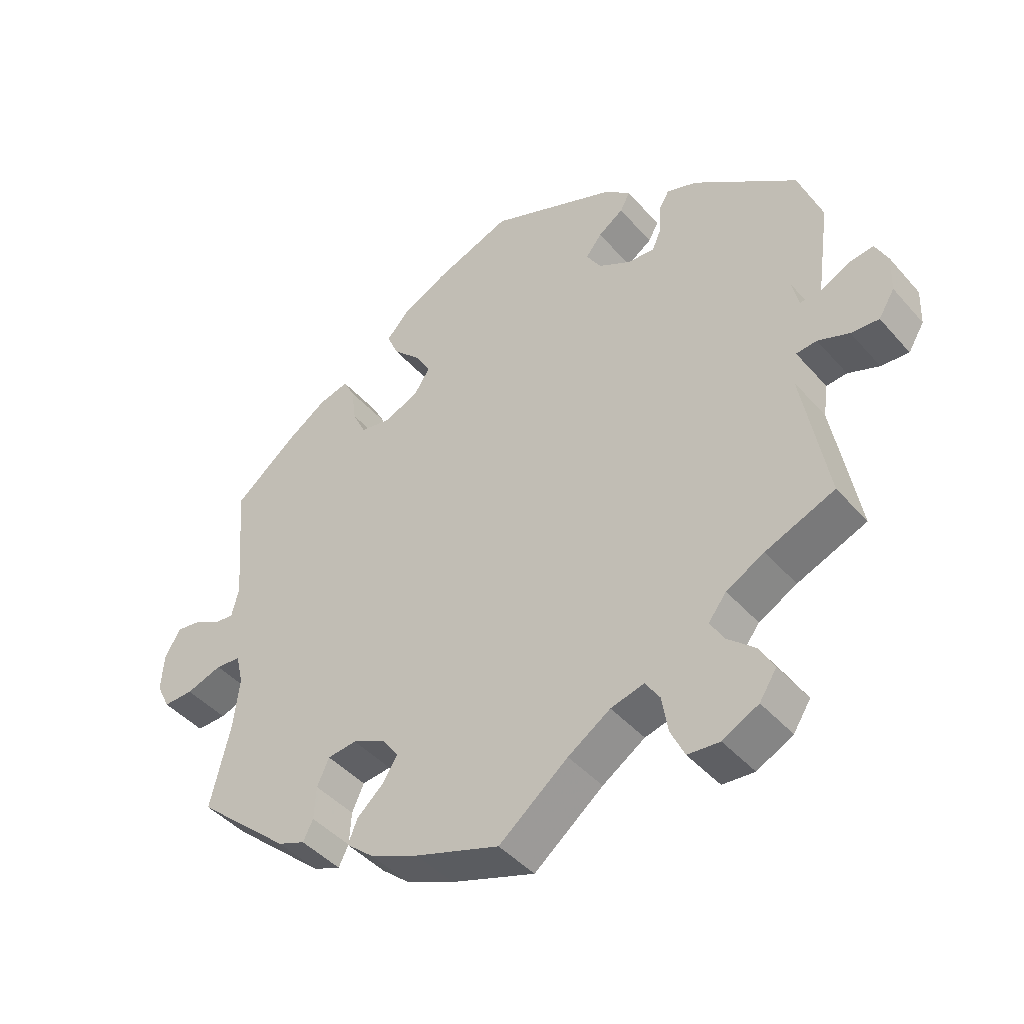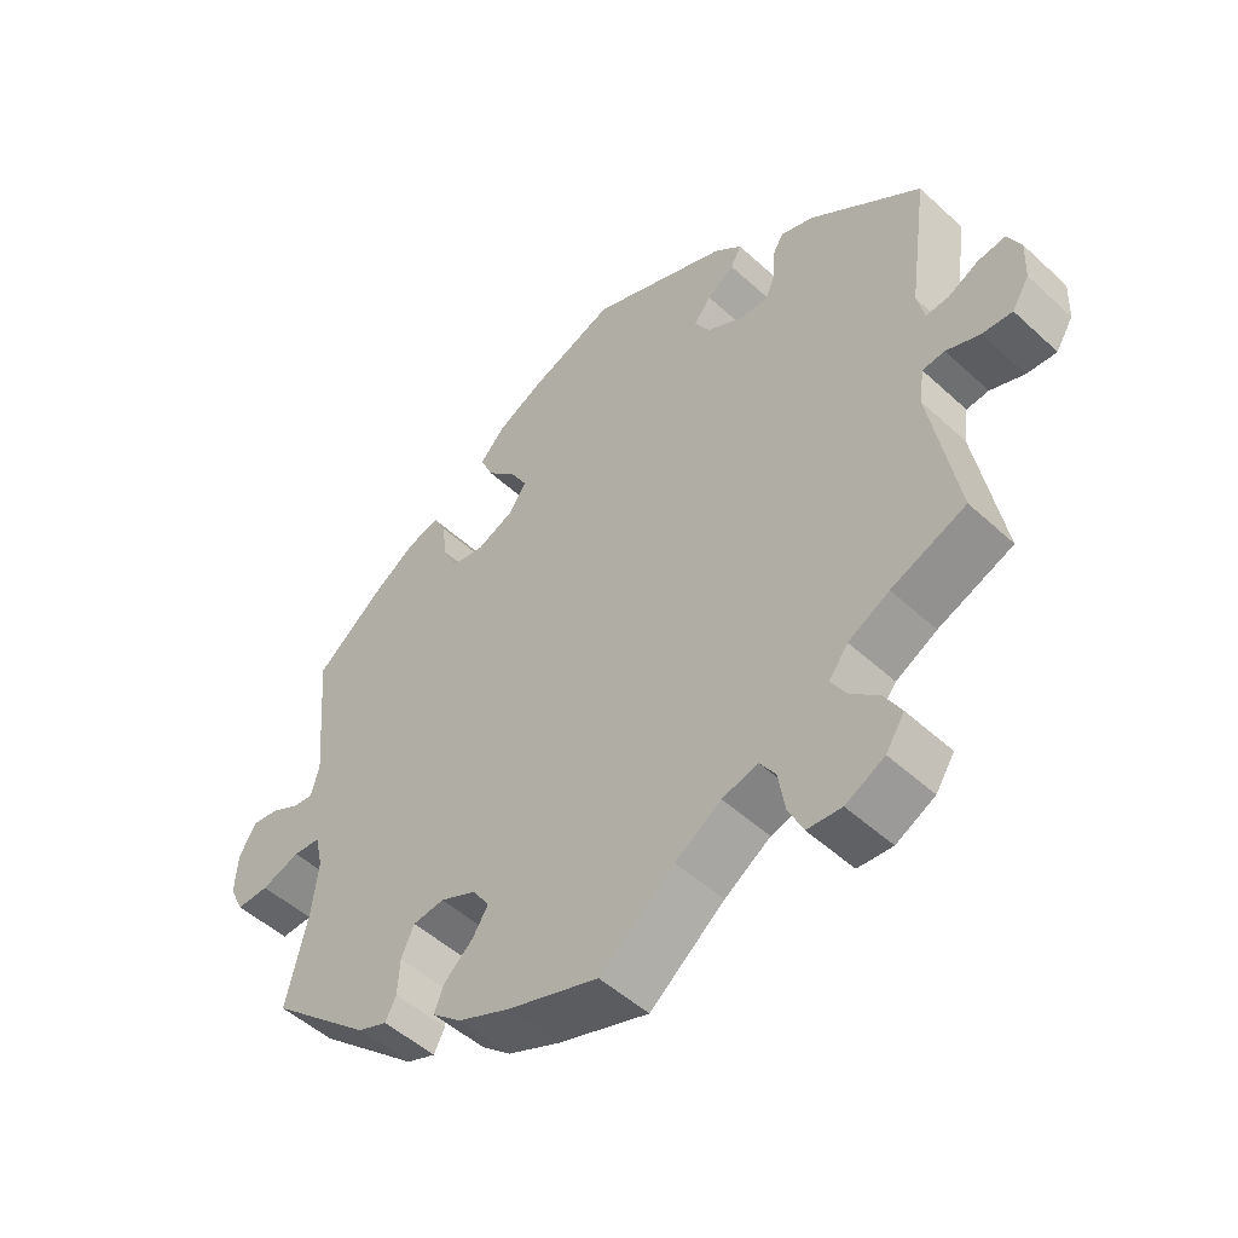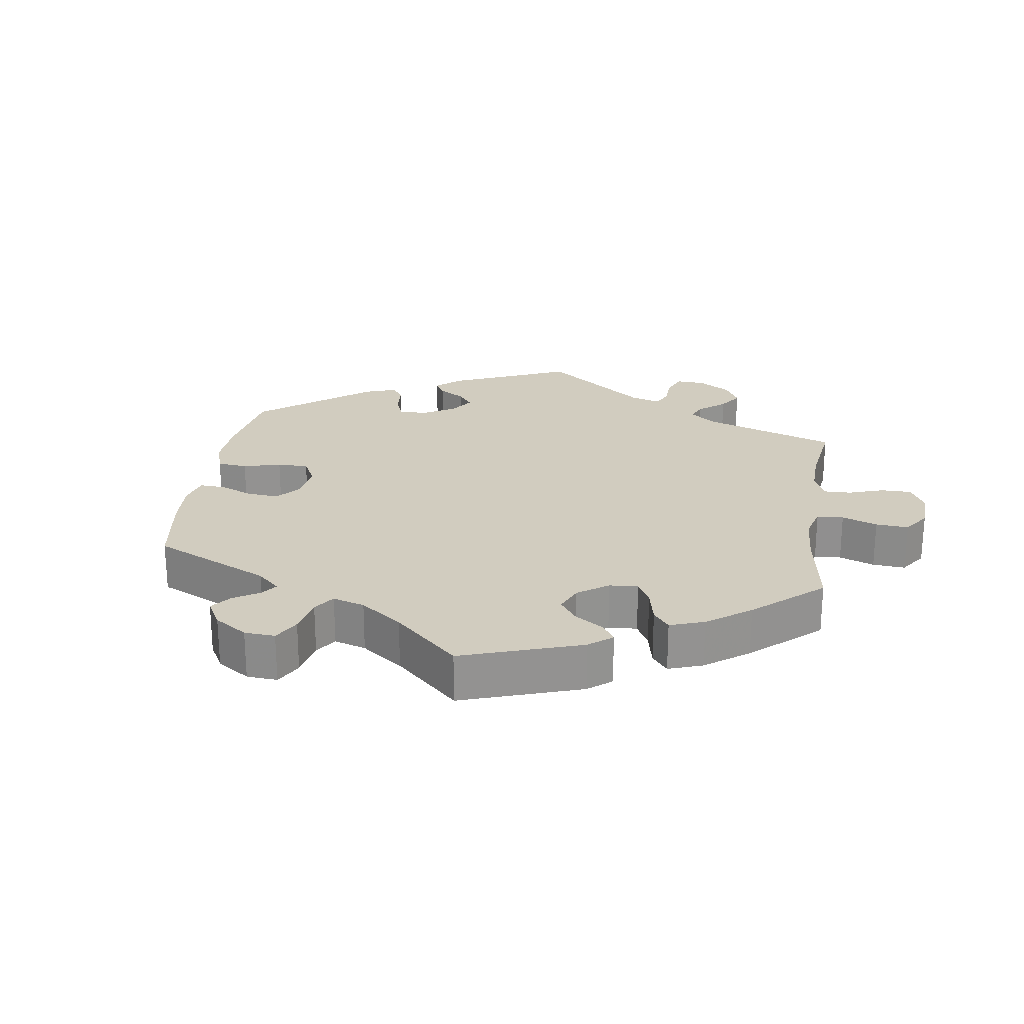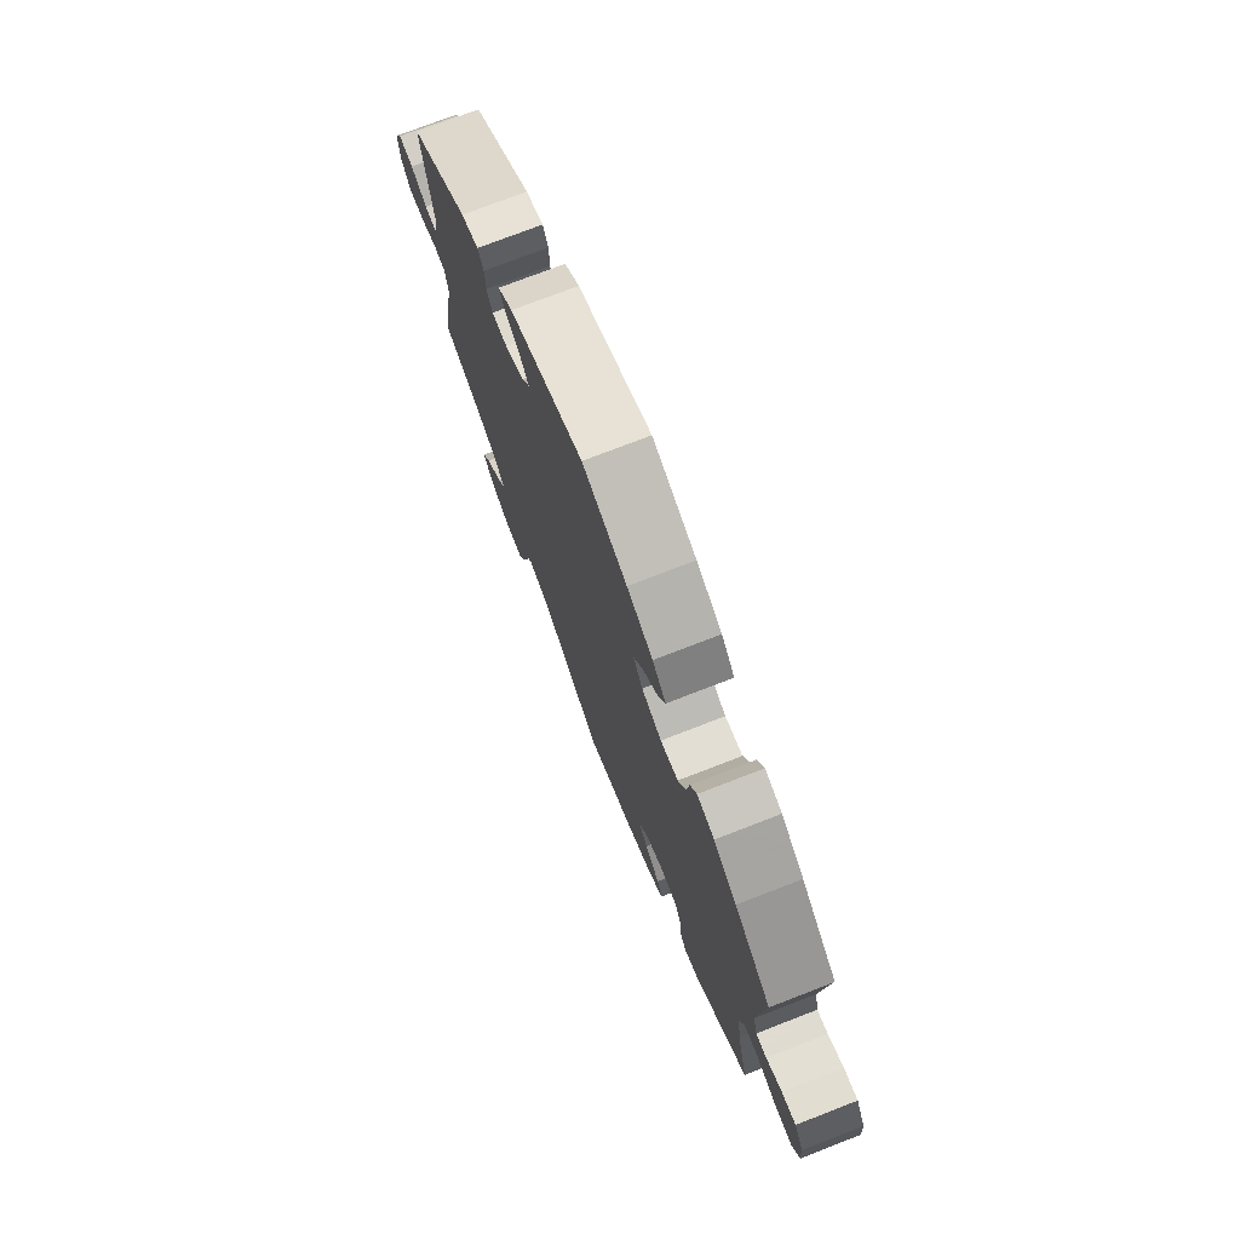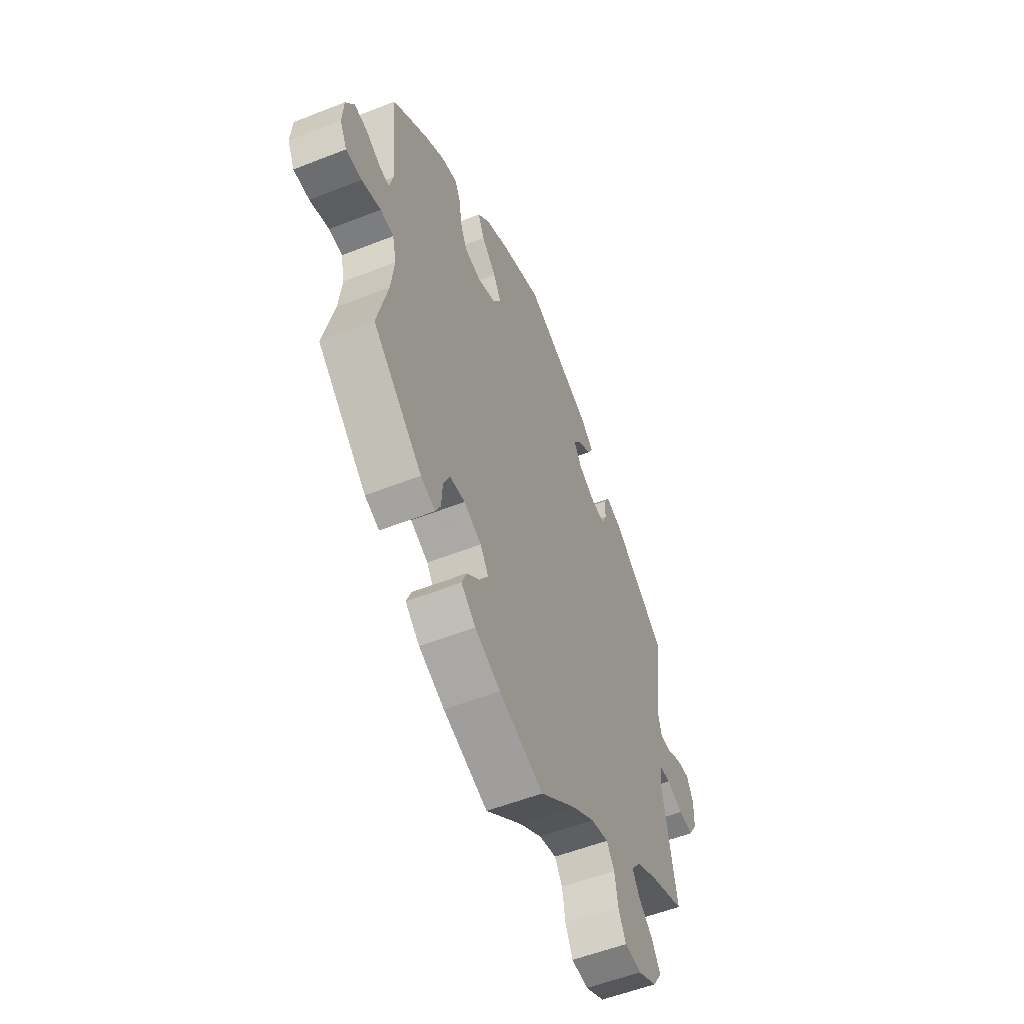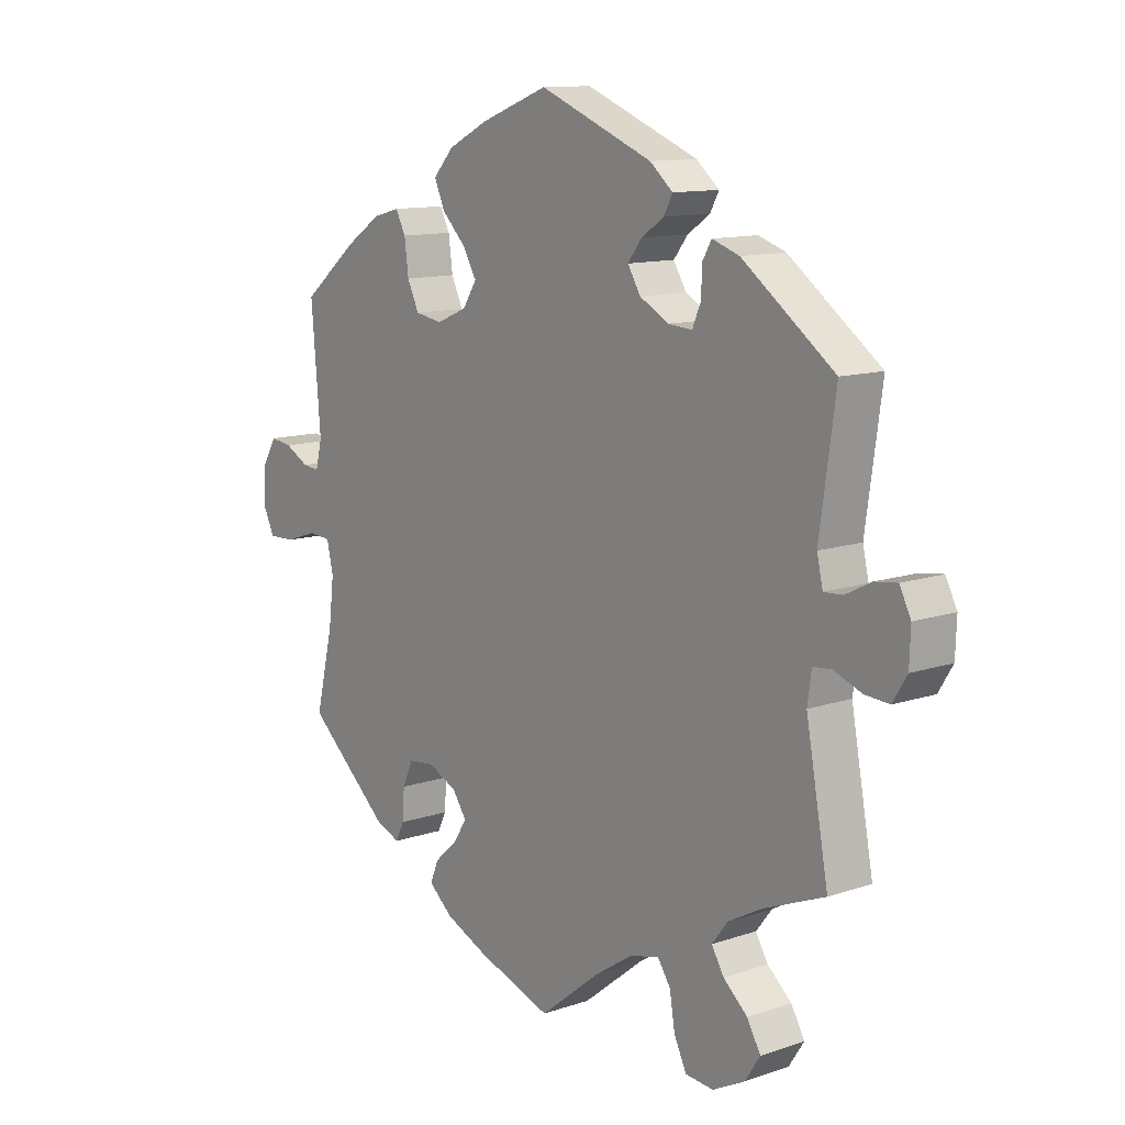
<metadata>
{"format":"obj","ext":"obj","renderer":"f3d","projection":"perspective","resolution":1024,"background":"white","views":[{"elev":-43.9,"azim":-142.1,"up":"+Z"},{"elev":-50.4,"azim":-135.1,"up":"+Z"},{"elev":23.9,"azim":128.4,"up":"+Y"},{"elev":74.7,"azim":68.8,"up":"+Z"},{"elev":-55.0,"azim":112.6,"up":"+Z"},{"elev":11.8,"azim":-128.9,"up":"+Z"}]}
</metadata>
<code>
v -0.463 0.07 -0.083
v -0.47 0.07 -0.034
v -0.501 0.07 -0.031
v -0.548 0.07 -0.049
v -0.59 0.07 -0.052
v -0.614 0.07 -0.013
v -0.616 0.07 0.043
v -0.597 0.07 0.081
v -0.559 0.07 0.076
v -0.516 0.07 0.054
v -0.484 0.07 0.052
v -0.474 0.07 0.096
v -0.501 0.07 0.288
v -0.345 0.07 0.404
v -0.299 0.07 0.42
v -0.284 0.07 0.394
v -0.282 0.07 0.349
v -0.268 0.07 0.316
v -0.227 0.07 0.319
v -0.178 0.07 0.346
v -0.156 0.07 0.382
v -0.18 0.07 0.413
v -0.218 0.07 0.439
v -0.233 0.07 0.467
v -0.194 0.07 0.5
v -0.001 0.07 0.578
v 0.115 0.07 0.534
v 0.182 0.07 0.5
v 0.217 0.07 0.462
v 0.199 0.07 0.421
v 0.158 0.07 0.38
v 0.135 0.07 0.34
v 0.159 0.07 0.303
v 0.211 0.07 0.281
v 0.257 0.07 0.289
v 0.277 0.07 0.331
v 0.284 0.07 0.385
v 0.301 0.07 0.418
v 0.346 0.07 0.406
v 0.406 0.07 0.366
v 0.501 0.07 0.289
v 0.485 0.07 0.098
v 0.496 0.07 0.054
v 0.524 0.07 0.057
v 0.565 0.07 0.079
v 0.602 0.07 0.084
v 0.626 0.07 0.044
v 0.63 0.07 -0.014
v 0.61 0.07 -0.055
v 0.565 0.07 -0.054
v 0.511 0.07 -0.036
v 0.473 0.07 -0.039
v 0.462 0.07 -0.087
v 0.471 0.07 -0.163
v 0.501 0.07 -0.289
v 0.36 0.07 -0.413
v 0.319 0.07 -0.429
v 0.304 0.07 -0.399
v 0.301 0.07 -0.349
v 0.283 0.07 -0.309
v 0.239 0.07 -0.304
v 0.189 0.07 -0.327
v 0.165 0.07 -0.362
v 0.187 0.07 -0.397
v 0.227 0.07 -0.433
v 0.241 0.07 -0.468
v 0.2 0.07 -0.503
v 0.127 0.07 -0.535
v 0 0.07 -0.578
v -0.104 0.07 -0.495
v -0.168 0.07 -0.453
v -0.218 0.07 -0.44
v -0.24 0.07 -0.473
v -0.249 0.07 -0.528
v -0.27 0.07 -0.572
v -0.318 0.07 -0.576
v -0.372 0.07 -0.548
v -0.398 0.07 -0.508
v -0.375 0.07 -0.468
v -0.334 0.07 -0.432
v -0.313 0.07 -0.397
v -0.34 0.07 -0.362
v -0.397 0.07 -0.331
v -0.501 0.07 -0.289
v -0.463 0 -0.083
v -0.47 0 -0.034
v -0.501 0 -0.031
v -0.548 0 -0.049
v -0.59 0 -0.052
v -0.614 0 -0.013
v -0.616 0 0.043
v -0.597 0 0.081
v -0.559 0 0.076
v -0.516 0 0.054
v -0.484 0 0.052
v -0.474 0 0.096
v -0.501 0 0.288
v -0.345 0 0.404
v -0.299 0 0.42
v -0.284 0 0.394
v -0.282 0 0.349
v -0.268 0 0.316
v -0.227 0 0.319
v -0.178 0 0.346
v -0.156 0 0.382
v -0.18 0 0.413
v -0.218 0 0.439
v -0.233 0 0.467
v -0.194 0 0.5
v -0.001 0 0.578
v 0.115 0 0.534
v 0.182 0 0.5
v 0.217 0 0.462
v 0.199 0 0.421
v 0.158 0 0.38
v 0.135 0 0.34
v 0.159 0 0.303
v 0.211 0 0.281
v 0.257 0 0.289
v 0.277 0 0.331
v 0.284 0 0.385
v 0.301 0 0.418
v 0.346 0 0.406
v 0.406 0 0.366
v 0.501 0 0.289
v 0.485 0 0.098
v 0.496 0 0.054
v 0.524 0 0.057
v 0.565 0 0.079
v 0.602 0 0.084
v 0.626 0 0.044
v 0.63 0 -0.014
v 0.61 0 -0.055
v 0.565 0 -0.054
v 0.511 0 -0.036
v 0.473 0 -0.039
v 0.462 0 -0.087
v 0.471 0 -0.163
v 0.501 0 -0.289
v 0.36 0 -0.413
v 0.319 0 -0.429
v 0.304 0 -0.399
v 0.301 0 -0.349
v 0.283 0 -0.309
v 0.239 0 -0.304
v 0.189 0 -0.327
v 0.165 0 -0.362
v 0.187 0 -0.397
v 0.227 0 -0.433
v 0.241 0 -0.468
v 0.2 0 -0.503
v 0.127 0 -0.535
v 0 0 -0.578
v -0.104 0 -0.495
v -0.168 0 -0.453
v -0.218 0 -0.44
v -0.24 0 -0.473
v -0.249 0 -0.528
v -0.27 0 -0.572
v -0.318 0 -0.576
v -0.372 0 -0.548
v -0.398 0 -0.508
v -0.375 0 -0.468
v -0.334 0 -0.432
v -0.313 0 -0.397
v -0.34 0 -0.362
v -0.397 0 -0.331
v -0.501 0 -0.289
f 83 84 1
f 82 83 1 2
f 81 82 2
f 77 78 79 80
f 77 80 81
f 76 77 81
f 73 74 75 76
f 72 73 76 81
f 71 72 81 2
f 67 68 69 70
f 67 70 71 2
f 64 65 66 67
f 63 64 67 2
f 56 57 58 59
f 54 55 56 59
f 53 54 59 60
f 52 53 60 61
f 48 49 50 51
f 48 51 52
f 47 48 52
f 44 45 46 47
f 43 44 47 52
f 42 43 52 61
f 36 37 38 39
f 35 36 39 40
f 28 29 30 31
f 28 31 32
f 27 28 32
f 26 27 32
f 25 26 32
f 22 23 24 25
f 21 22 25 32
f 20 21 32 33
f 14 15 16 17
f 12 13 14 17
f 11 12 17 18
f 7 8 9 10
f 7 10 11
f 6 7 11
f 3 4 5 6
f 2 3 6 11
f 62 63 2 11
f 35 40 41 42
f 34 35 42 61
f 19 20 33 34
f 19 34 61 62
f 11 18 19 62
f 85 168 167
f 86 85 167 166
f 86 166 165
f 164 163 162 161
f 165 164 161
f 165 161 160
f 160 159 158 157
f 165 160 157 156
f 86 165 156 155
f 154 153 152 151
f 86 155 154 151
f 151 150 149 148
f 86 151 148 147
f 143 142 141 140
f 143 140 139 138
f 144 143 138 137
f 145 144 137 136
f 135 134 133 132
f 136 135 132
f 136 132 131
f 131 130 129 128
f 136 131 128 127
f 145 136 127 126
f 123 122 121 120
f 124 123 120 119
f 115 114 113 112
f 116 115 112
f 116 112 111
f 116 111 110
f 116 110 109
f 109 108 107 106
f 116 109 106 105
f 117 116 105 104
f 101 100 99 98
f 101 98 97 96
f 102 101 96 95
f 94 93 92 91
f 95 94 91
f 95 91 90
f 90 89 88 87
f 95 90 87 86
f 95 86 147 146
f 126 125 124 119
f 145 126 119 118
f 118 117 104 103
f 146 145 118 103
f 146 103 102 95
f 1 85 86 2
f 2 86 87 3
f 3 87 88 4
f 4 88 89 5
f 5 89 90 6
f 6 90 91 7
f 7 91 92 8
f 8 92 93 9
f 9 93 94 10
f 10 94 95 11
f 11 95 96 12
f 12 96 97 13
f 13 97 98 14
f 14 98 99 15
f 15 99 100 16
f 16 100 101 17
f 17 101 102 18
f 18 102 103 19
f 19 103 104 20
f 20 104 105 21
f 21 105 106 22
f 22 106 107 23
f 23 107 108 24
f 24 108 109 25
f 25 109 110 26
f 26 110 111 27
f 27 111 112 28
f 28 112 113 29
f 29 113 114 30
f 30 114 115 31
f 31 115 116 32
f 32 116 117 33
f 33 117 118 34
f 34 118 119 35
f 35 119 120 36
f 36 120 121 37
f 37 121 122 38
f 38 122 123 39
f 39 123 124 40
f 40 124 125 41
f 41 125 126 42
f 42 126 127 43
f 43 127 128 44
f 44 128 129 45
f 45 129 130 46
f 46 130 131 47
f 47 131 132 48
f 48 132 133 49
f 49 133 134 50
f 50 134 135 51
f 51 135 136 52
f 52 136 137 53
f 53 137 138 54
f 54 138 139 55
f 55 139 140 56
f 56 140 141 57
f 57 141 142 58
f 58 142 143 59
f 59 143 144 60
f 60 144 145 61
f 61 145 146 62
f 62 146 147 63
f 63 147 148 64
f 64 148 149 65
f 65 149 150 66
f 66 150 151 67
f 67 151 152 68
f 68 152 153 69
f 69 153 154 70
f 70 154 155 71
f 71 155 156 72
f 72 156 157 73
f 73 157 158 74
f 74 158 159 75
f 75 159 160 76
f 76 160 161 77
f 77 161 162 78
f 78 162 163 79
f 79 163 164 80
f 80 164 165 81
f 81 165 166 82
f 82 166 167 83
f 83 167 168 84
f 84 168 85 1

</code>
